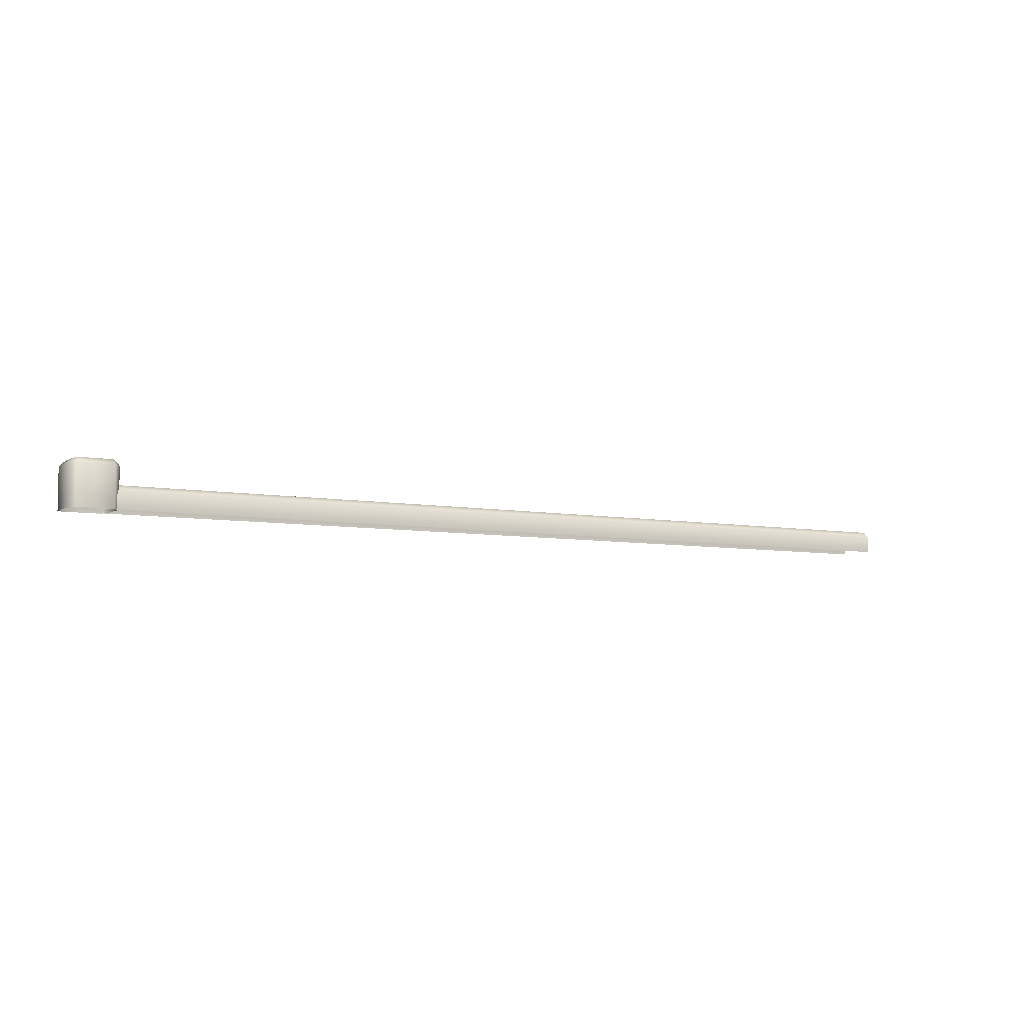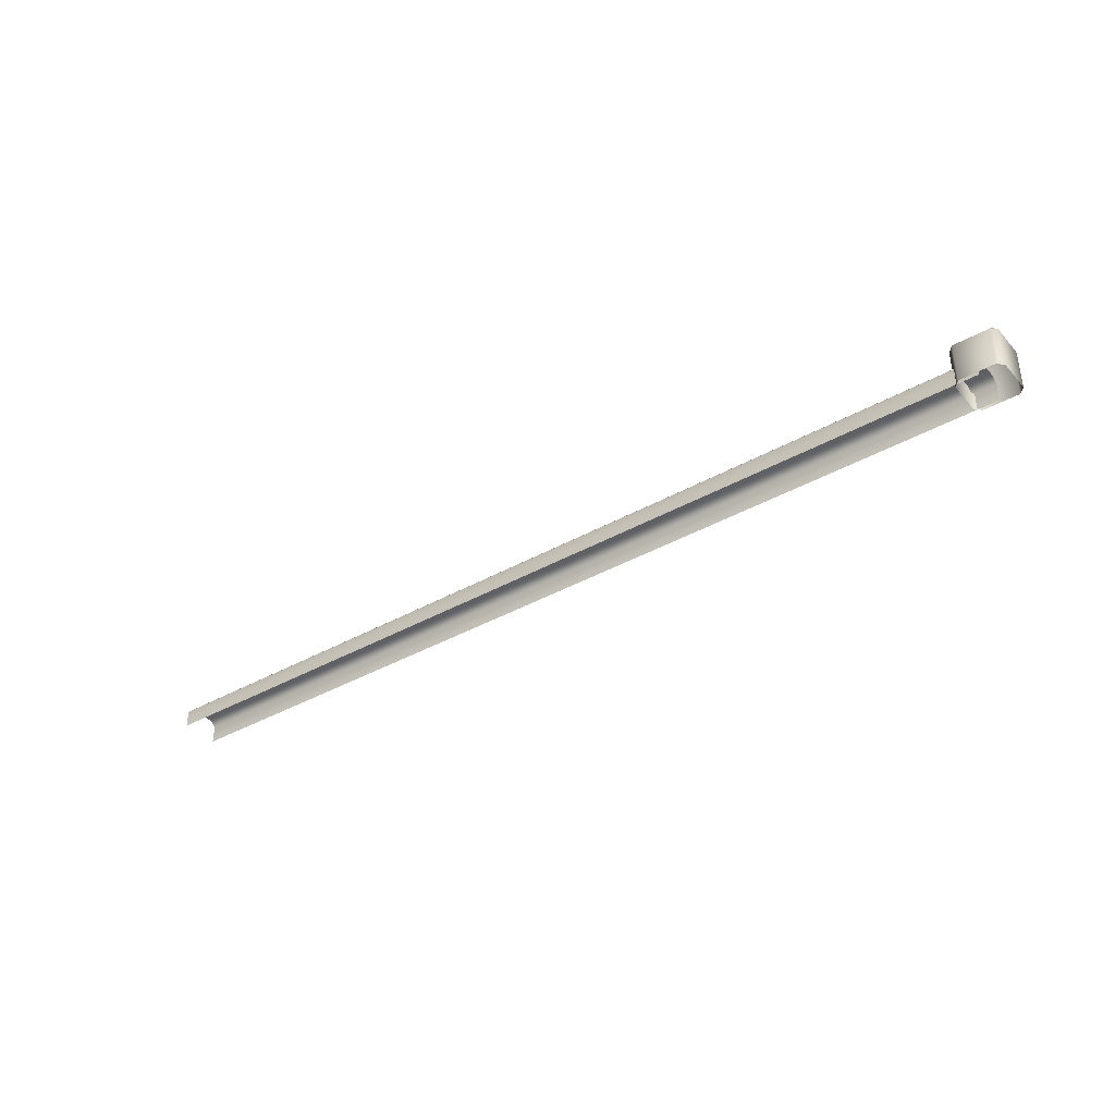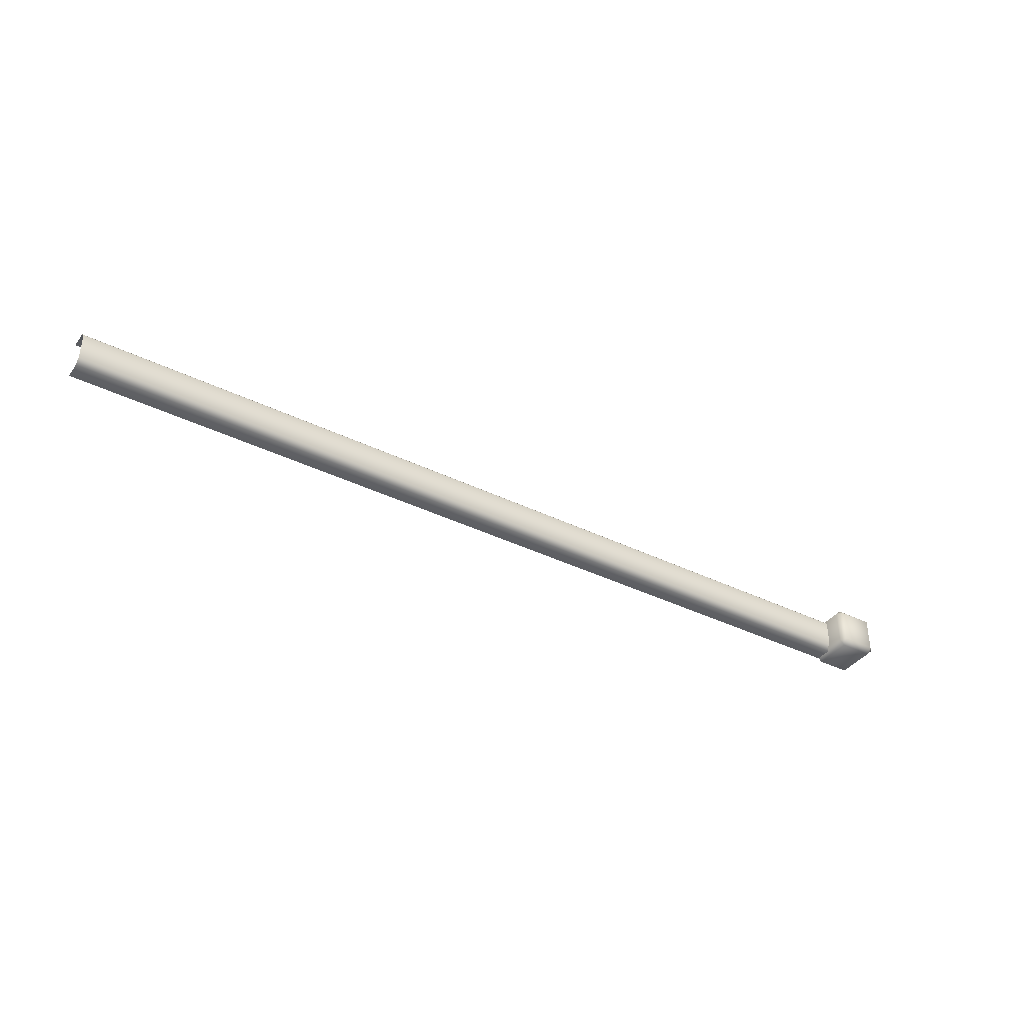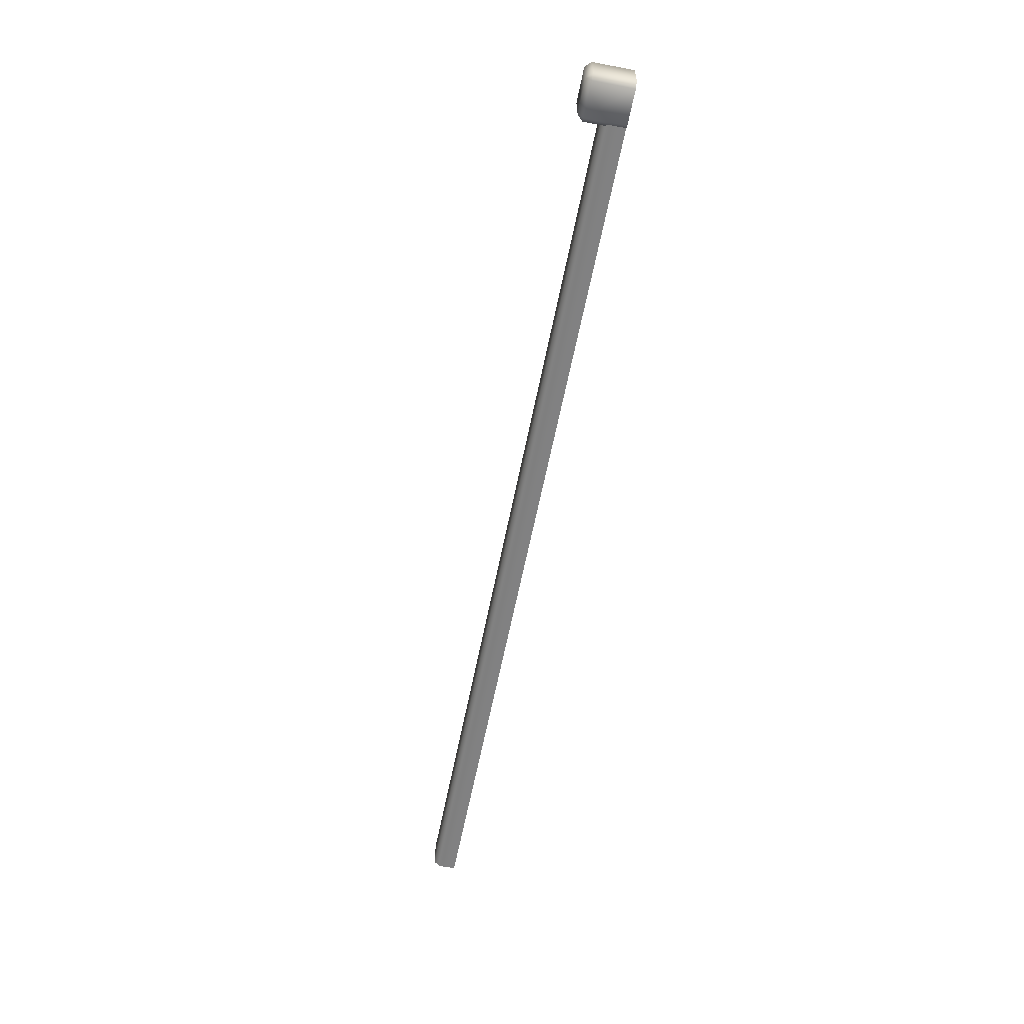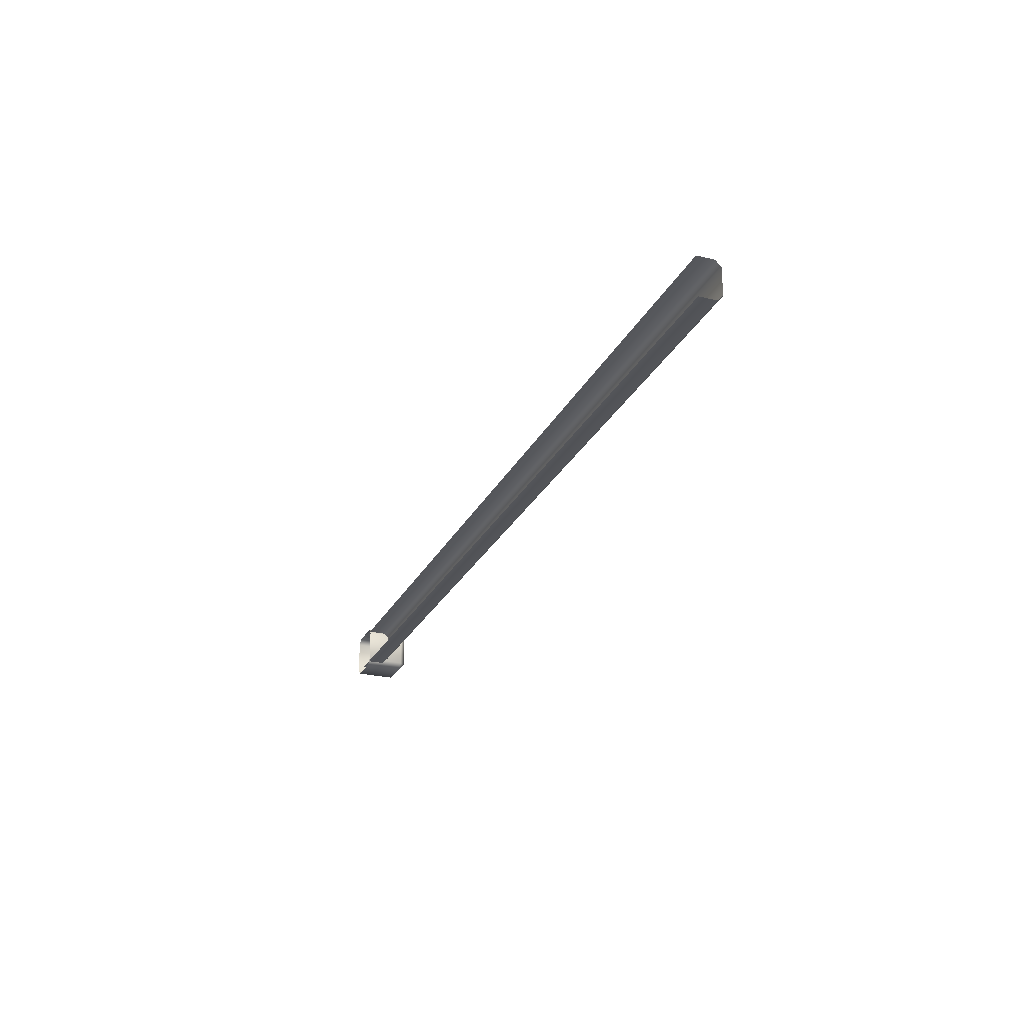
<metadata>
{"format":"obj","ext":"obj","renderer":"f3d","projection":"perspective","resolution":1024,"background":"white","views":[{"elev":-6.1,"azim":-30.8,"up":"+Y"},{"elev":-37.4,"azim":-143.8,"up":"+Y"},{"elev":-38.1,"azim":148.0,"up":"+Z"},{"elev":-60.0,"azim":-101.0,"up":"+Z"},{"elev":-25.3,"azim":68.7,"up":"+Z"}]}
</metadata>
<code>
g pondWalkwayEdgeTop_AObaked
v 0.075 -1.812e-05 0.1
v -0.07503 -1.812e-05 0.1
v -0.07503 0.175 0.1
v 0.075 0.175 0.1
v -0.1 0.175 0.07503
v -0.07503 0.2 0.07503
v -0.1 -1.812e-05 0.07503
v -0.1 0.175 -0.075
v -0.1 -1.812e-05 -0.075
v -0.07503 0.2 -0.075
v 0.075 0.2 -0.075
v 0.075 0.2 0.07503
v -0.07503 0.175 -0.1
v 0.1 0.175 0.07503
v -0.07503 -1.812e-05 -0.1
v 0.075 0.175 -0.1
v 0.075 -1.812e-05 -0.1
v 0.1 0.175 -0.075
v 0.1 -1.812e-05 -0.075
v 0.1 -1.812e-05 0.07503
v 0.1 -1.812e-05 0.08503
v 1.812e-05 -1.812e-05 0.08503
v 1.812e-05 0.07503 0.08503
v 0.1 0.07503 0.08503
v 0.1 0.1 0.06003
v 1.812e-05 0.1 0.06003
v 0.1 0.1 -0.06
v 1.812e-05 0.1 -0.06
v 0.1 0.07503 -0.085
v 0.2 0.07503 -0.085
v 0.2 0.1 -0.06
v 0.1 -1.812e-05 -0.085
v 0.2 -1.812e-05 -0.085
v 3.8 0.07503 -0.085
v 3.8 0.1 -0.06
v 0.2 0.1 0.06003
v 3.8 0.1 0.06003
v 0.2 0.07503 0.08503
v 3.8 0.07503 0.08503
v 3.8 -1.812e-05 0.08503
v 0.2 -1.812e-05 0.08503
v 3.9 -1.812e-05 0.08503
v 3.9 0.07503 0.08503
v 3.9 0.1 -0.06
v 3.9 0.1 0.06003
v 3.8 -1.812e-05 -0.085
v 4 0.1 0.06003
v 4 0.07503 0.08503
v 4 0.1 -0.06
v 4 0.07503 -0.085
v 3.9 0.07503 -0.085
v 3.9 -1.812e-05 -0.085
v 4 -1.812e-05 -0.085
v 4 -1.812e-05 0.08503
v 1.812e-05 -1.812e-05 -0.085
v 1.812e-05 0.07503 -0.085
g pondWalkwayEdgeTop_AObaked_0
f 3 2 1
f 4 3 1
f 3 5 2
f 6 5 3
f 5 7 2
f 5 8 7
f 8 5 6
f 8 9 7
f 10 8 6
f 10 6 11
f 6 12 11
f 3 4 12
f 6 3 12
f 13 8 10
f 9 8 13
f 4 14 12
f 12 14 11
f 15 9 13
f 13 16 15
f 16 13 10
f 11 16 10
f 16 17 15
f 18 16 11
f 17 16 18
f 14 18 11
f 18 14 19
f 19 17 18
f 14 20 19
f 20 14 4
f 1 20 4
f 23 22 21
f 24 23 21
f 23 24 25
f 26 23 25
f 26 25 27
f 28 26 27
f 27 29 28
f 30 29 27
f 31 30 27
f 27 25 31
f 29 30 32
f 30 33 32
f 34 30 31
f 30 34 33
f 35 34 31
f 31 36 35
f 25 24 36
f 25 36 31
f 36 37 35
f 36 38 37
f 24 38 36
f 38 39 37
f 39 38 40
f 38 41 40
f 39 40 42
f 43 39 42
f 35 37 44
f 37 45 44
f 39 43 45
f 37 39 45
f 34 46 33
f 38 24 41
f 24 21 41
f 45 43 47
f 43 48 47
f 45 47 49
f 44 45 49
f 49 50 44
f 50 51 44
f 51 50 52
f 51 52 46
f 50 53 52
f 43 42 54
f 48 43 54
f 44 51 35
f 51 34 35
f 34 51 46
f 29 32 55
f 56 29 55
f 29 56 28

</code>
